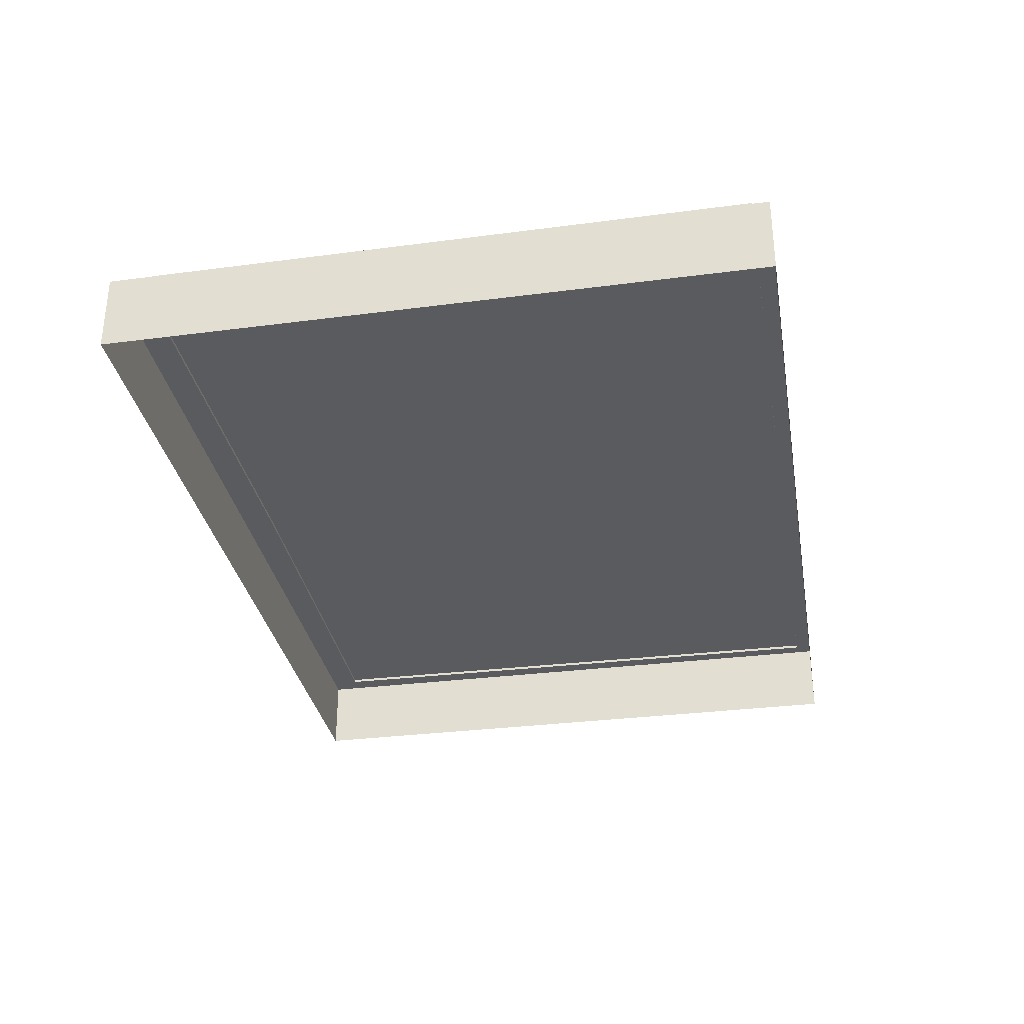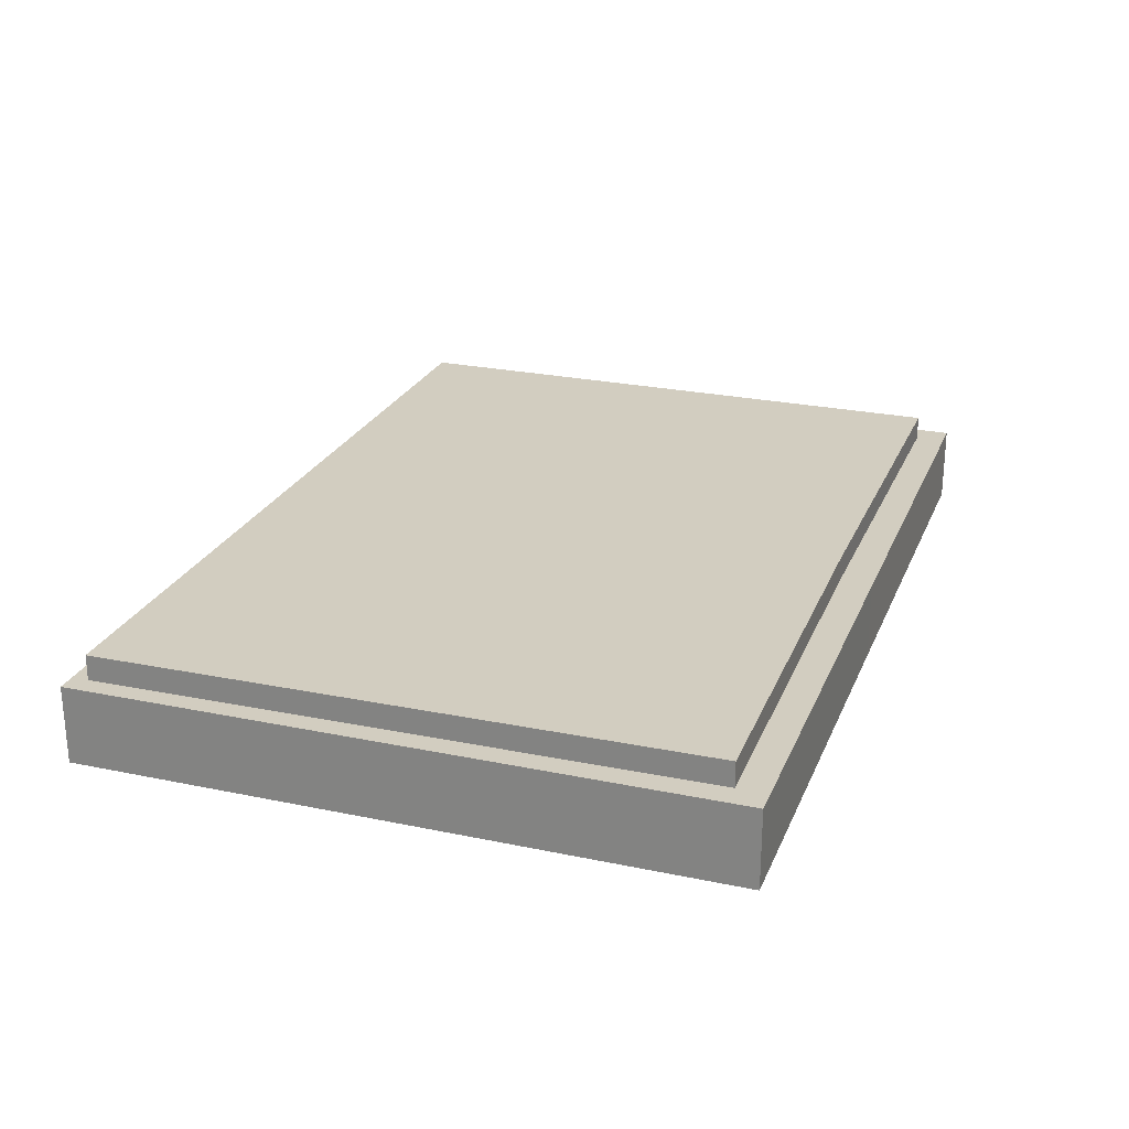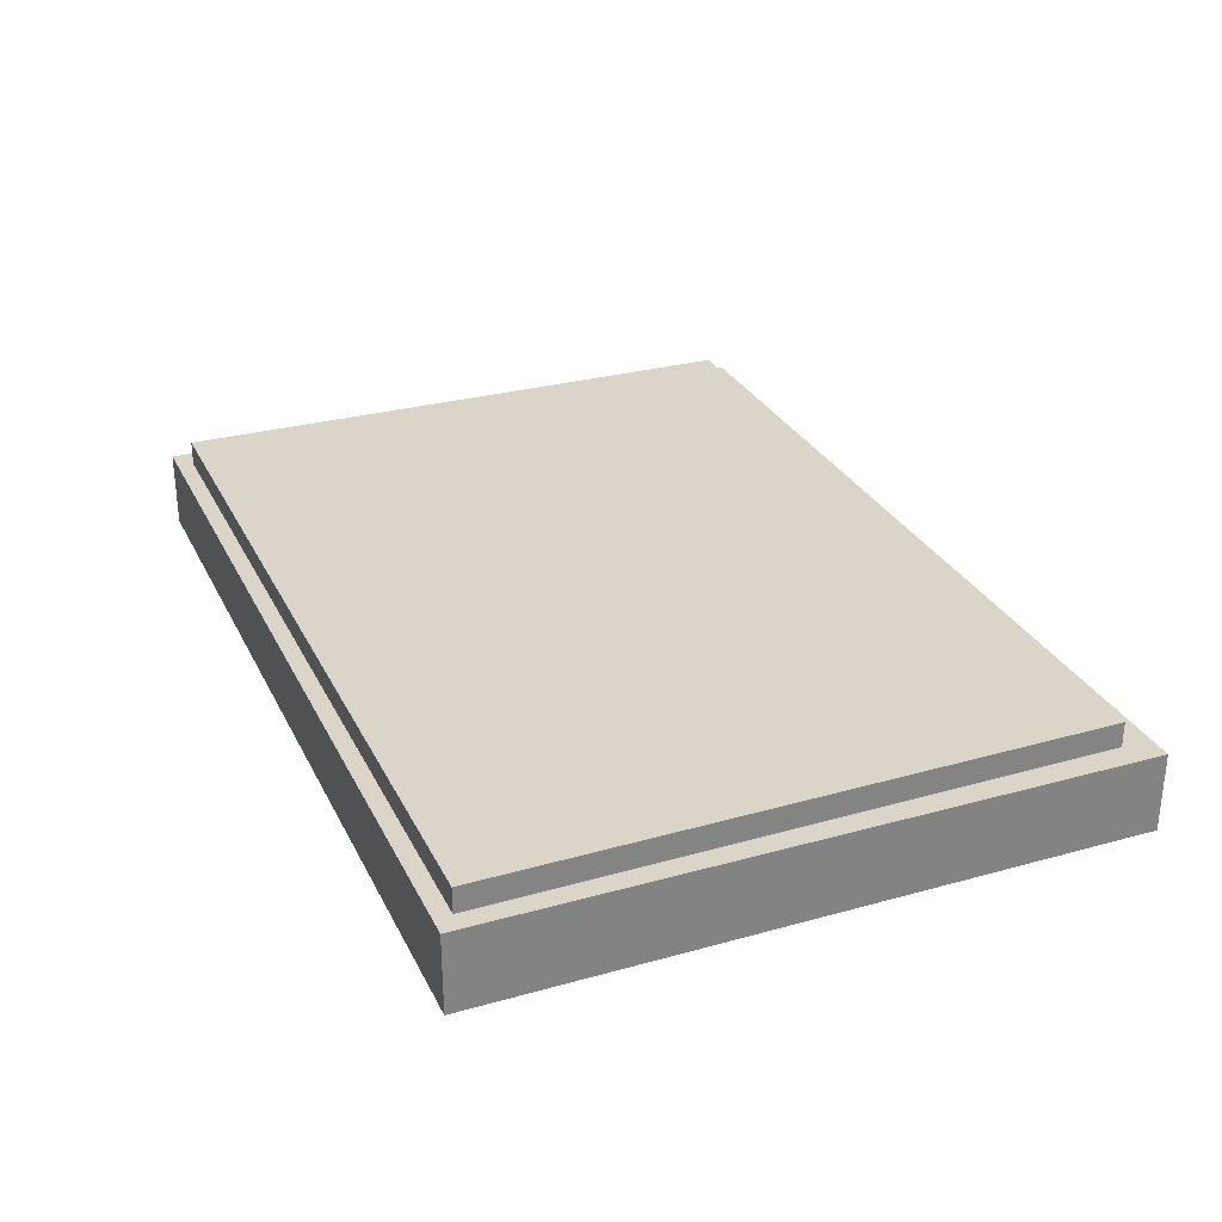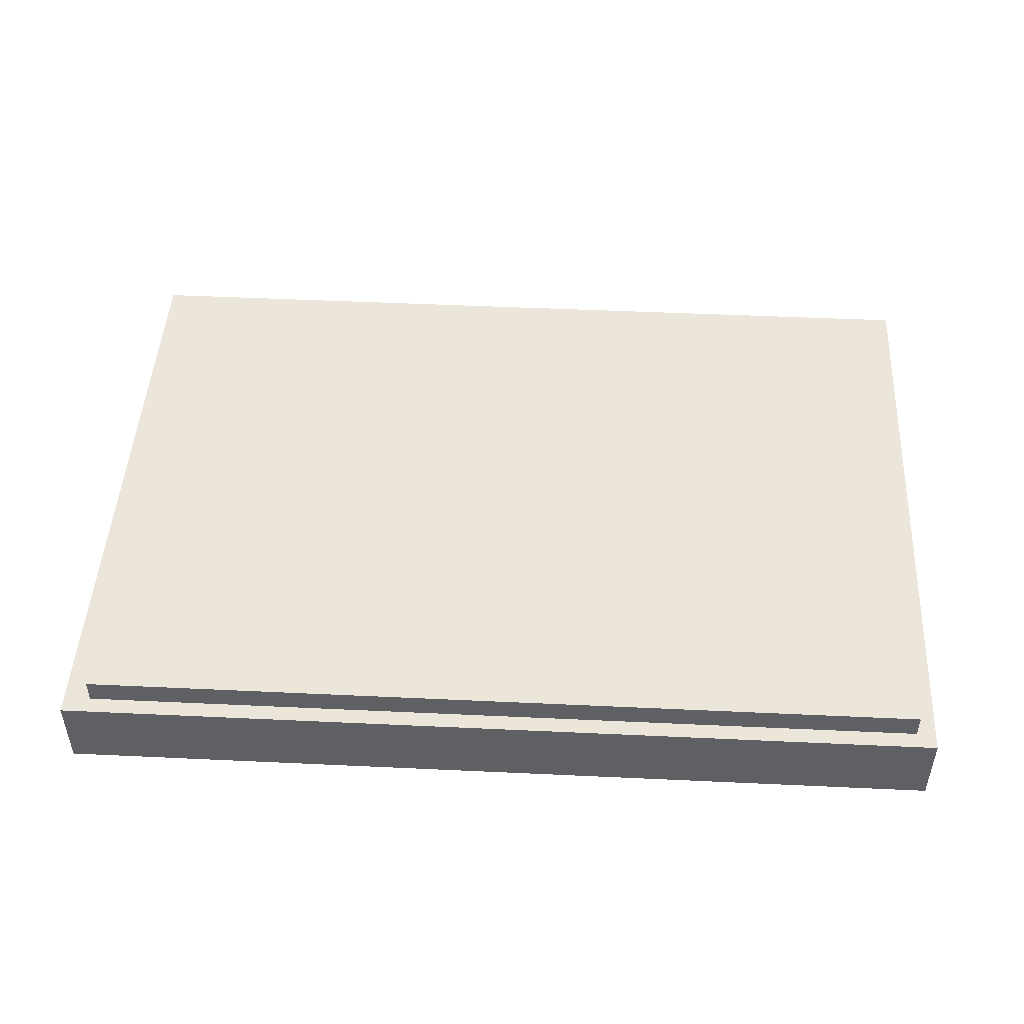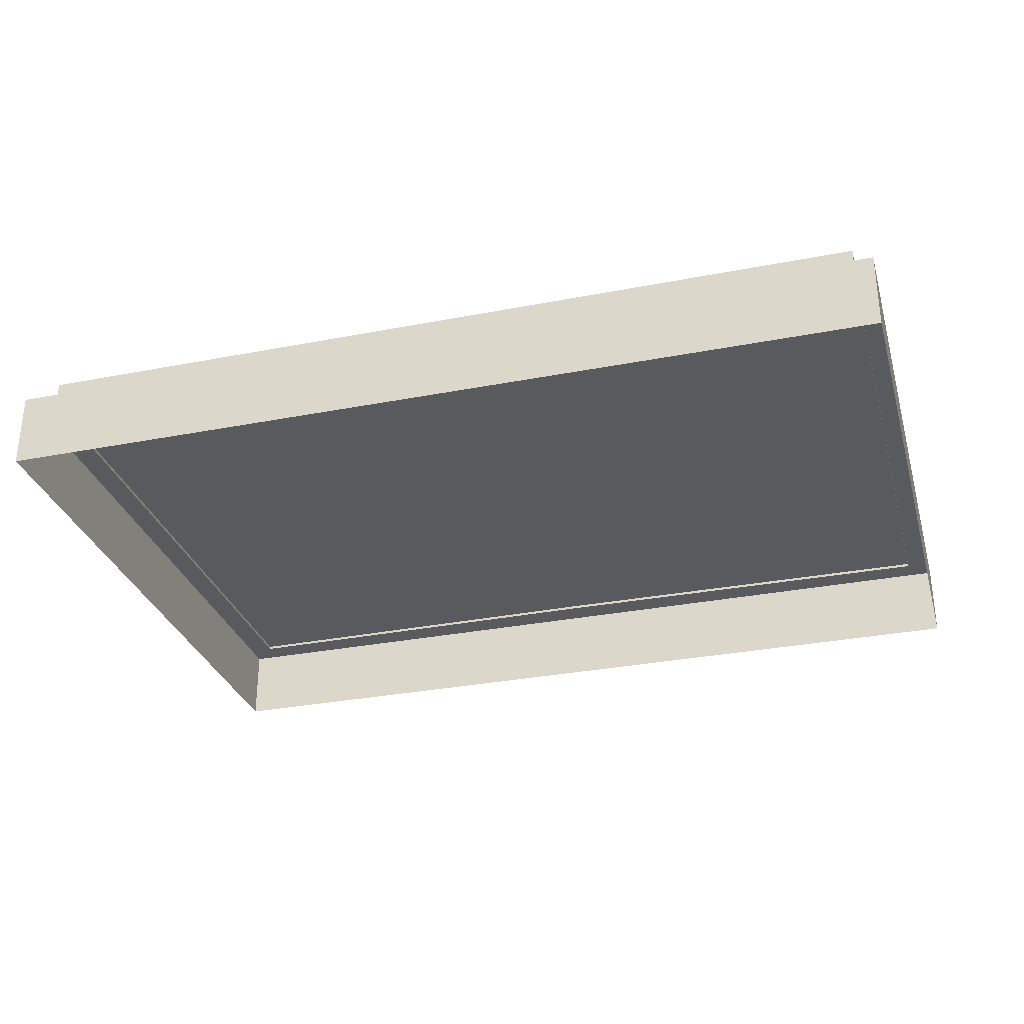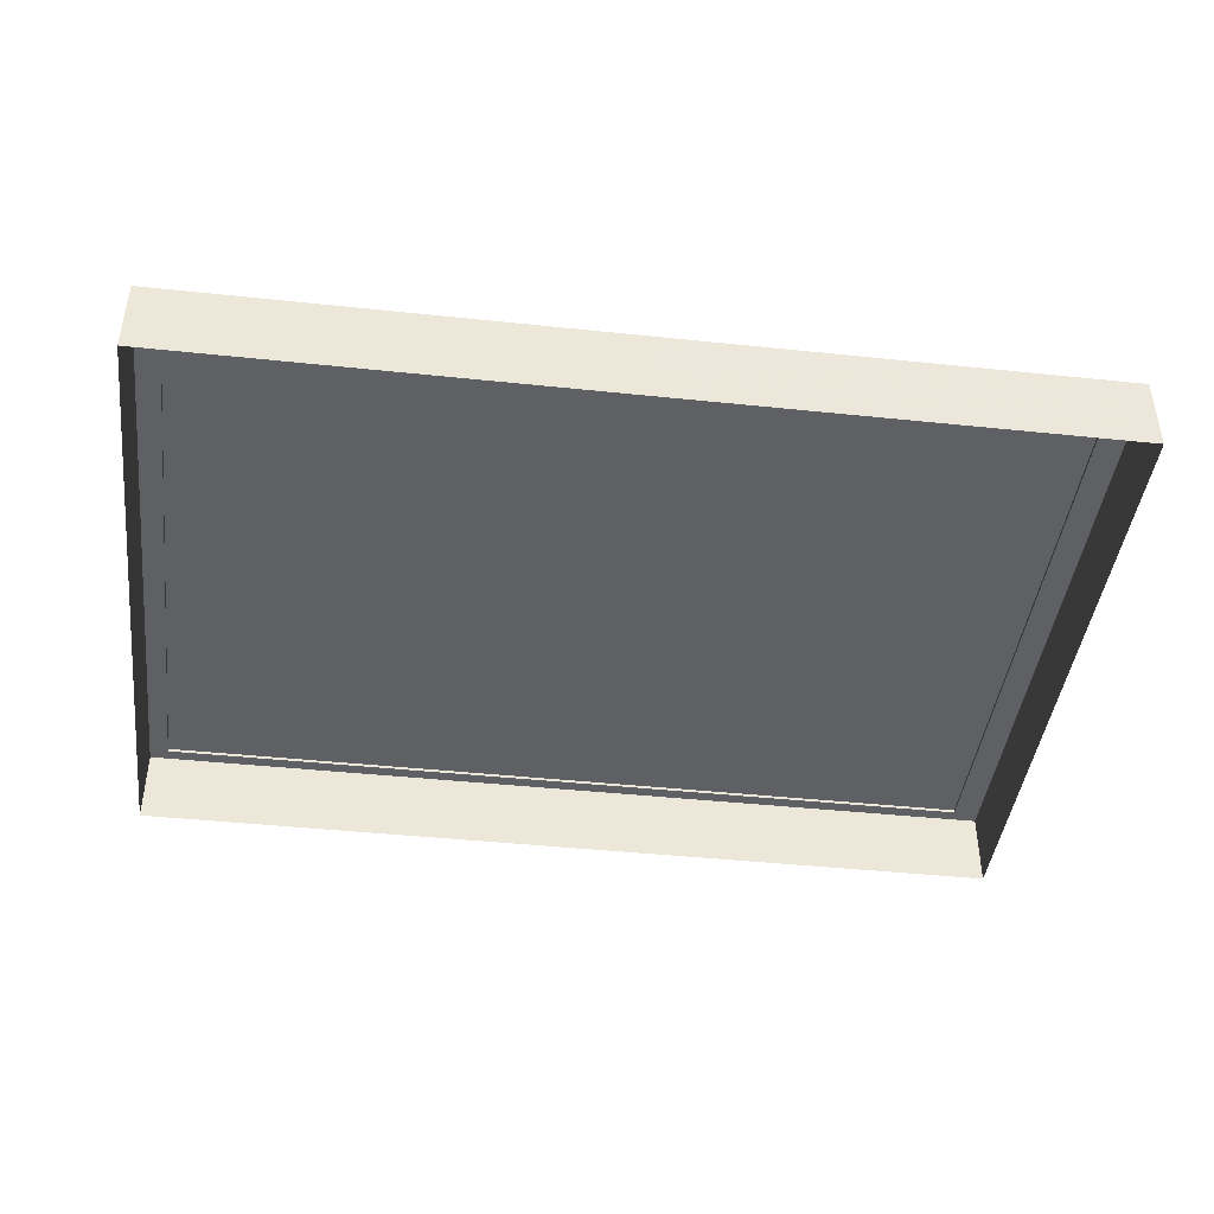
<metadata>
{"format":"obj","ext":"obj","renderer":"f3d","projection":"perspective","resolution":1024,"background":"white","views":[{"elev":-32.4,"azim":-80.0,"up":"+Z"},{"elev":24.5,"azim":108.9,"up":"+Z"},{"elev":29.3,"azim":67.6,"up":"+Z"},{"elev":47.9,"azim":3.0,"up":"+Z"},{"elev":-30.9,"azim":15.6,"up":"+Z"},{"elev":-42.6,"azim":172.8,"up":"+Z"}]}
</metadata>
<code>
g zhanchang_fuben_259_qiangding_01
v -207.5 -150.7 36.96
v 1.955 -150.8 36.96
v 1.955 -150.8 50.76
v -207.5 -150.7 50.76
v 1.955 142.6 36.96
v -205.2 144 36.96
v -205.2 144 50.76
v 1.955 142.6 50.76
v -207.5 -150.7 36.96
v -207.5 -150.7 50.76
v -206.4 -3.38 50.76
v -206.4 -3.38 36.96
v -207.5 -150.7 50.76
v 1.955 -150.8 50.76
v 1.955 -4.106 51.32
v -206.4 -3.38 50.76
v -205.2 144 50.76
v -206.4 -3.38 50.76
v 1.955 -4.106 51.32
v 1.955 142.6 50.76
v 211.4 -150.7 36.96
v 211.4 -150.7 50.76
v 1.955 -150.8 50.76
v 1.955 -150.8 36.96
v 209.1 144 50.76
v 209.1 144 36.96
v 210.3 -3.38 50.76
v 211.4 -150.7 50.76
v 211.4 -150.7 36.96
v 210.3 -3.38 36.96
v 210.3 -3.38 50.76
v 209.1 144 50.76
v 1.955 142.6 50.76
v -205.2 144 36.96
v -205.2 144 50.76
v 209.1 144 50.76
v 209.1 144 36.96
v 1.955 -150.8 50.76
v 211.4 -150.7 50.76
v 210.3 -3.38 50.76
f 1 2 3
f 3 4 1
f 5 6 7
f 7 8 5
f 9 10 11
f 11 12 9
f 13 14 15
f 15 16 13
f 17 18 19
f 19 20 17
f 21 22 23
f 23 24 21
f 5 8 25
f 25 26 5
f 27 28 29
f 29 30 27
f 19 31 32
f 32 33 19
f 34 12 11
f 11 35 34
f 36 27 30
f 30 37 36
f 15 38 39
f 39 40 15
g zhanchang_fuben_259_qiangding_01
v 221 -0.06298 0.2702
v 221 158.7 0.2702
v 221 158.7 38.45
v 221 -0.09715 38.45
v 221 158.7 0.2702
v 1.378 158.7 0.2703
v 1.378 158.7 38.45
v 221 158.7 38.45
v -221 -158.8 38.45
v 1.31 -158.9 38.45
v 1.344 -0.09699 38.45
v -220 0.003362 38.45
v 221 -158.9 38.45
v 221 -0.09715 38.45
v 1.31 -158.9 38.45
v -221 -158.8 38.45
v -221 -158.8 0.2703
v 1.31 -158.8 0.2703
v 221 -158.9 38.45
v 221 -158.8 0.2703
v -221 -158.8 0.2703
v -221 -158.8 38.45
v -220 0.003362 38.45
v -220 0.03747 0.2702
v -218.9 158.9 38.45
v -218.9 158.9 0.2702
v 221 -158.8 0.2703
v 221 -158.9 38.45
v -218.9 158.9 38.45
v 1.378 158.7 38.45
v 221 158.7 38.45
v -218.9 158.9 0.2702
v -218.9 158.9 38.45
f 41 42 43
f 43 44 41
f 45 46 47
f 47 48 45
f 49 50 51
f 51 52 49
f 50 53 54
f 54 51 50
f 55 56 57
f 57 58 55
f 59 55 58
f 58 60 59
f 61 62 63
f 63 64 61
f 65 47 46
f 46 66 65
f 67 41 44
f 44 68 67
f 69 52 51
f 51 70 69
f 70 51 54
f 54 71 70
f 72 64 63
f 63 73 72

</code>
